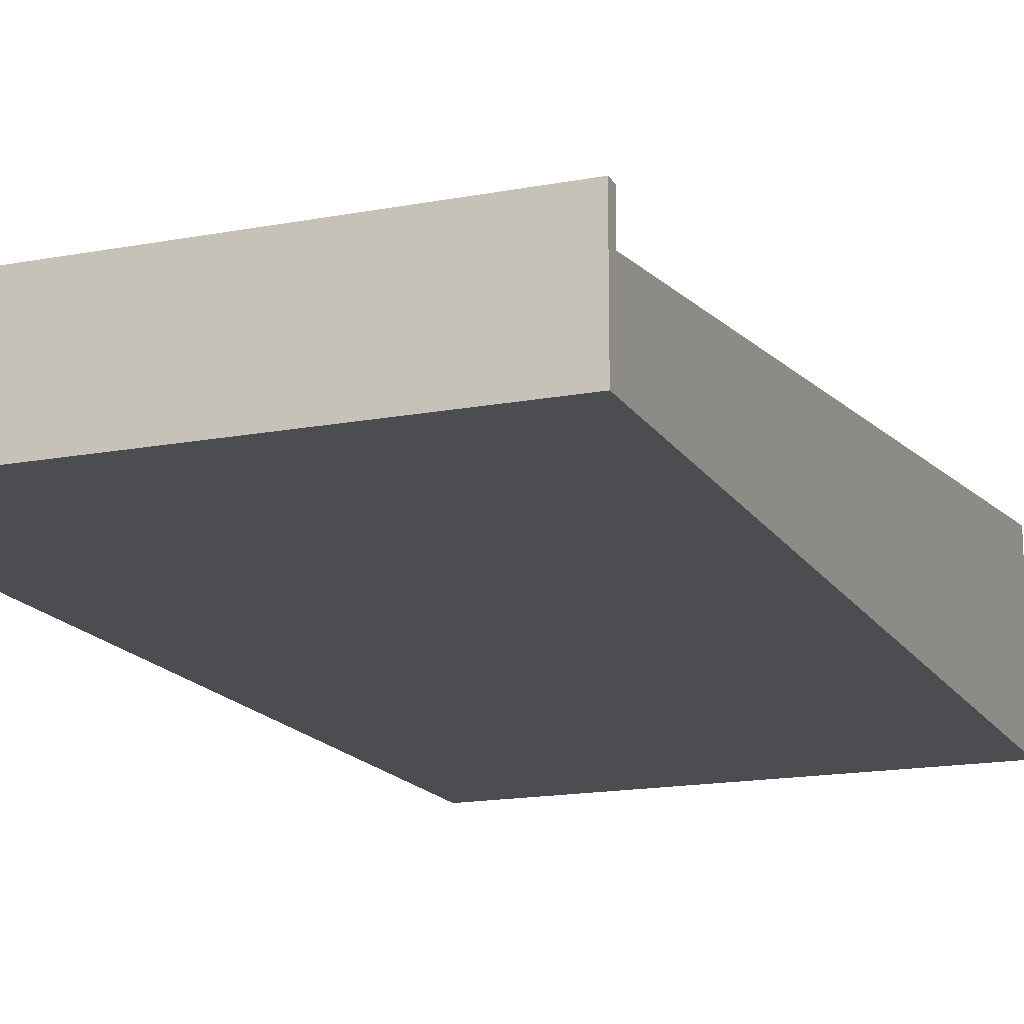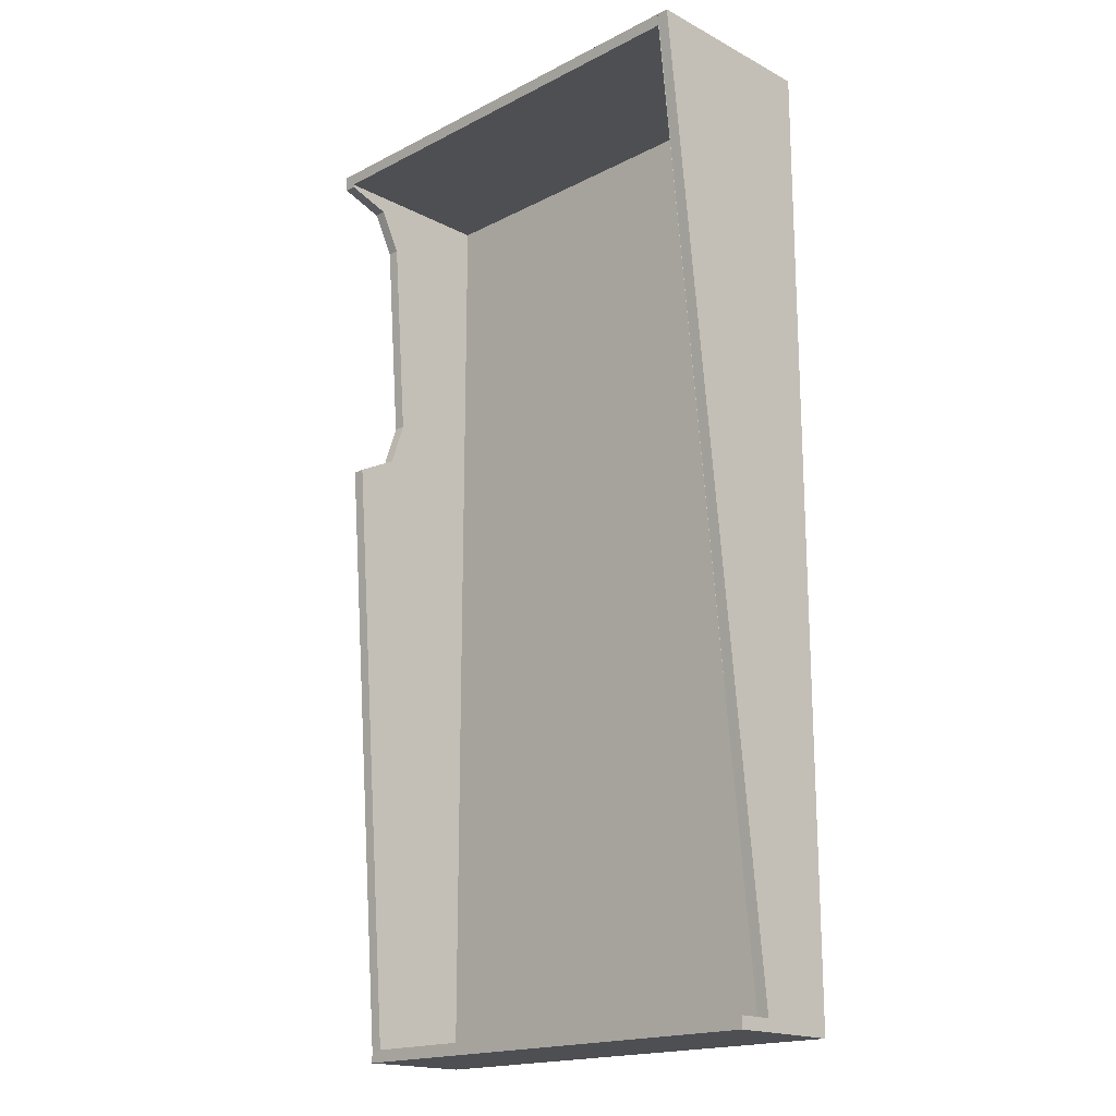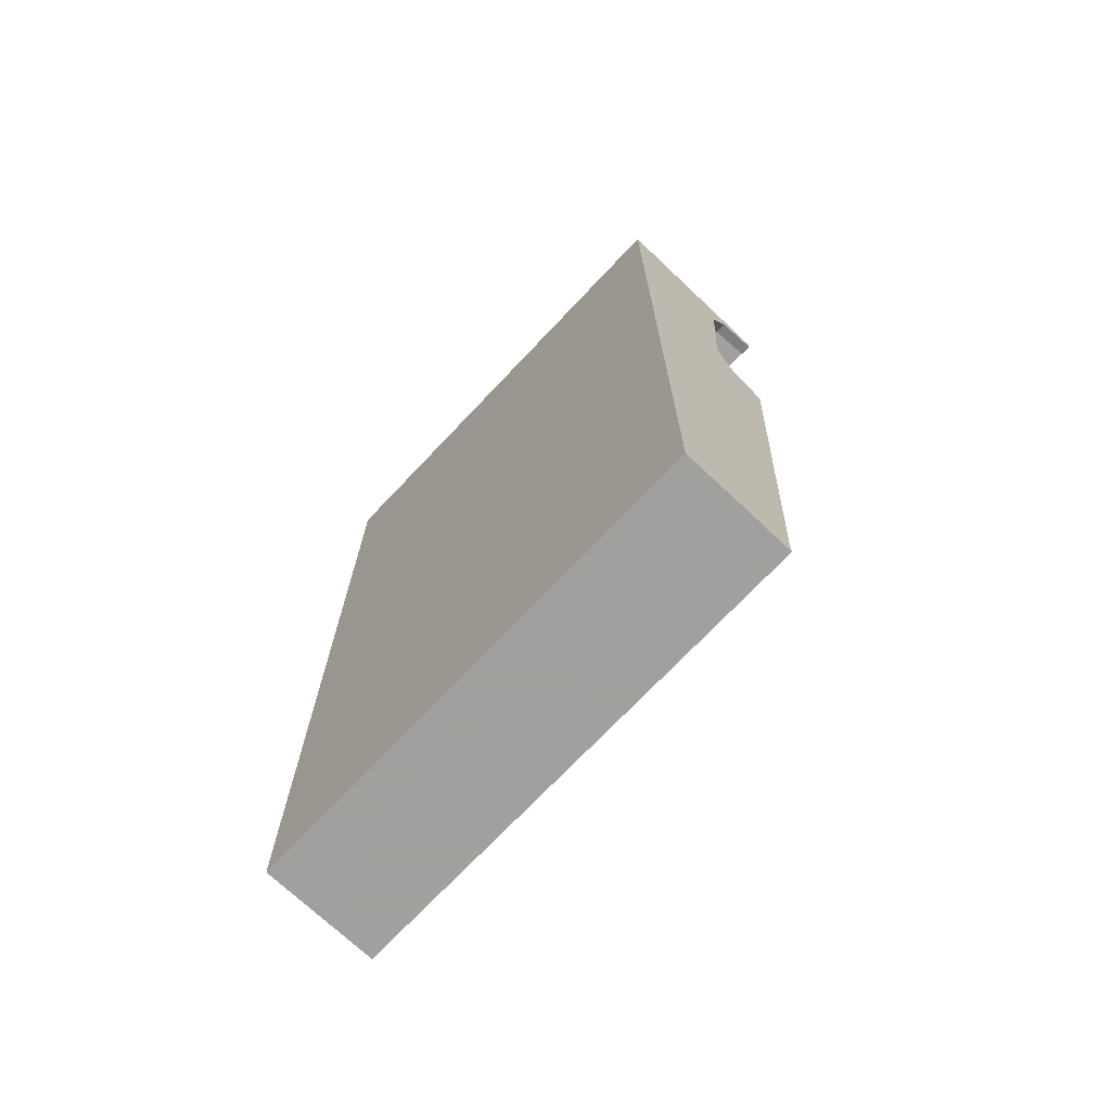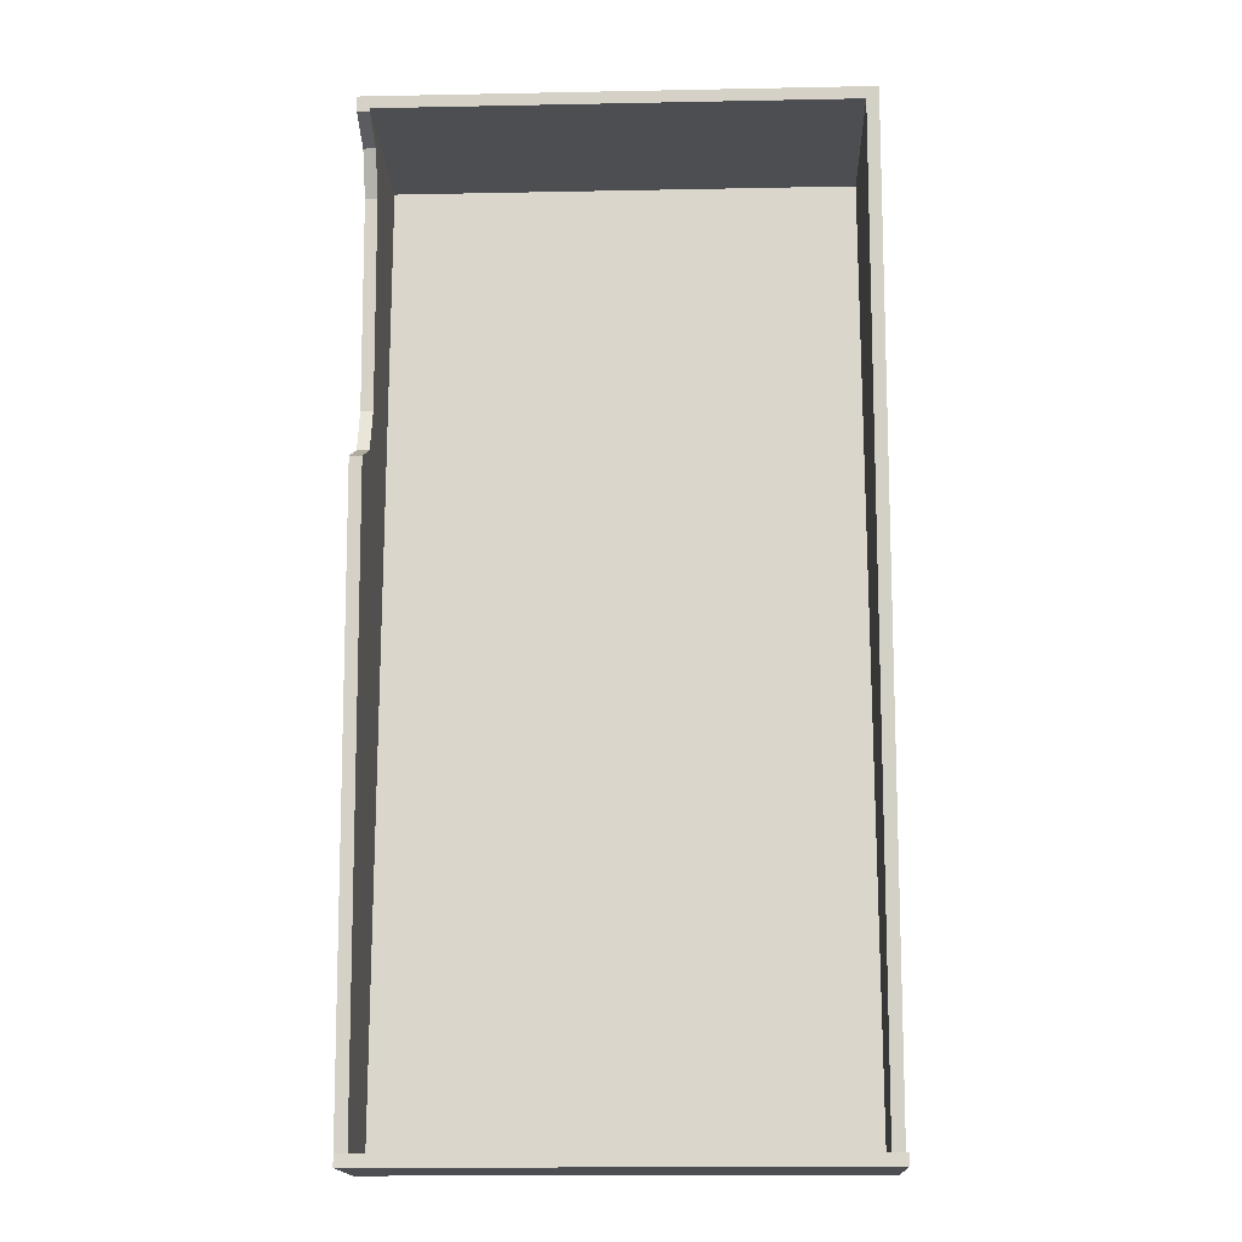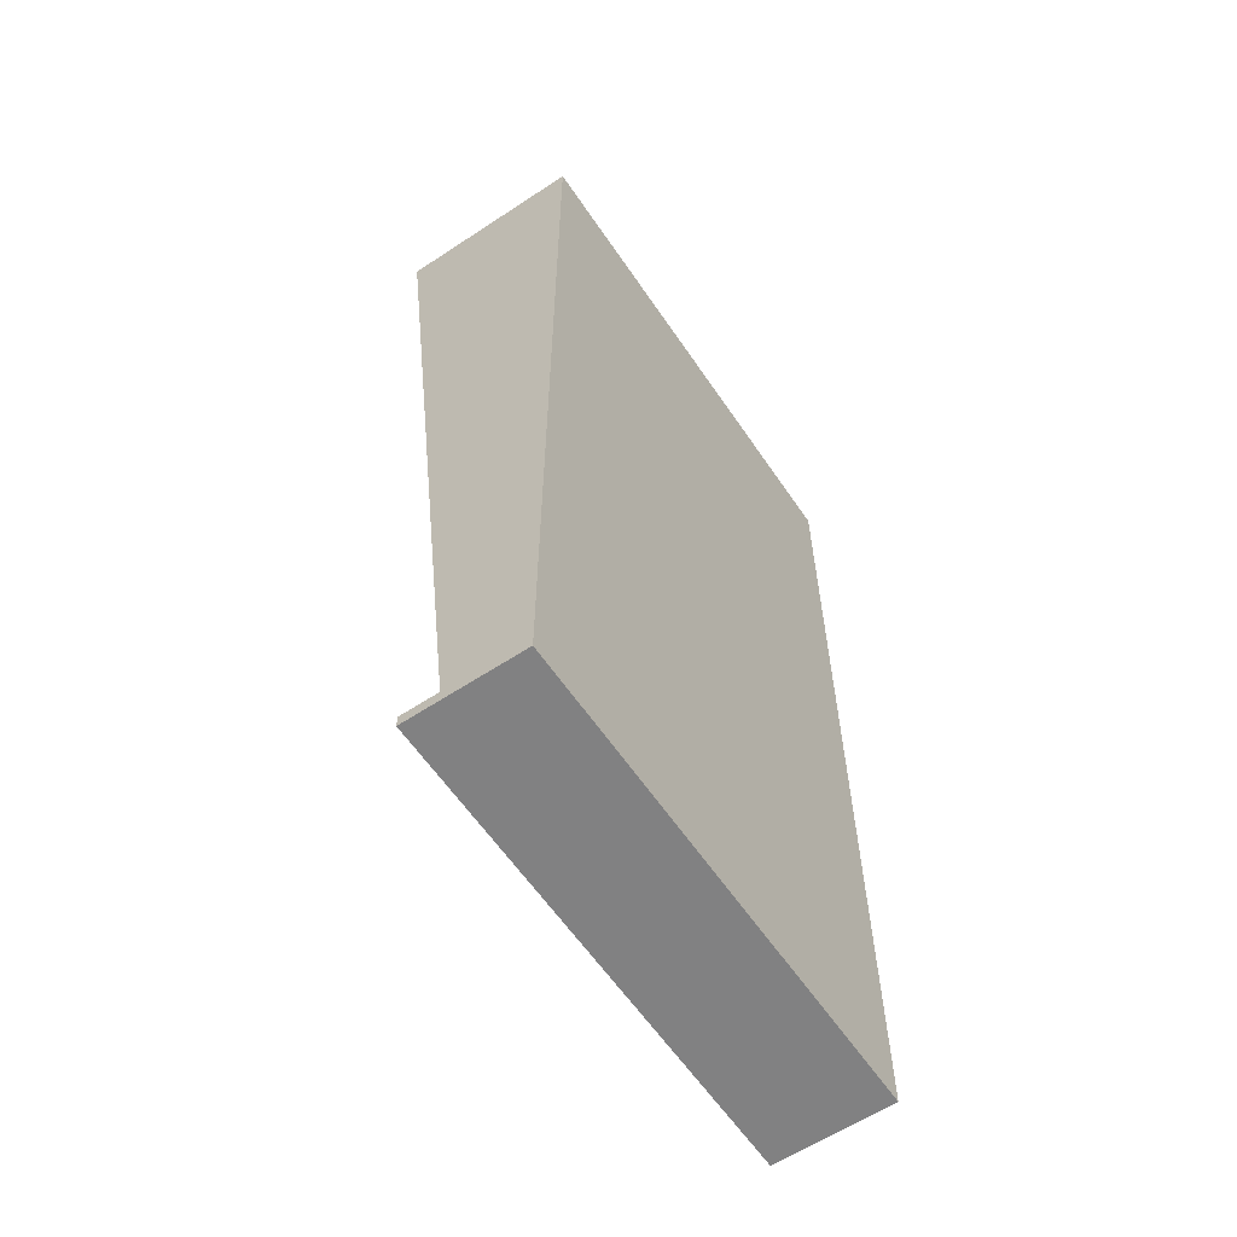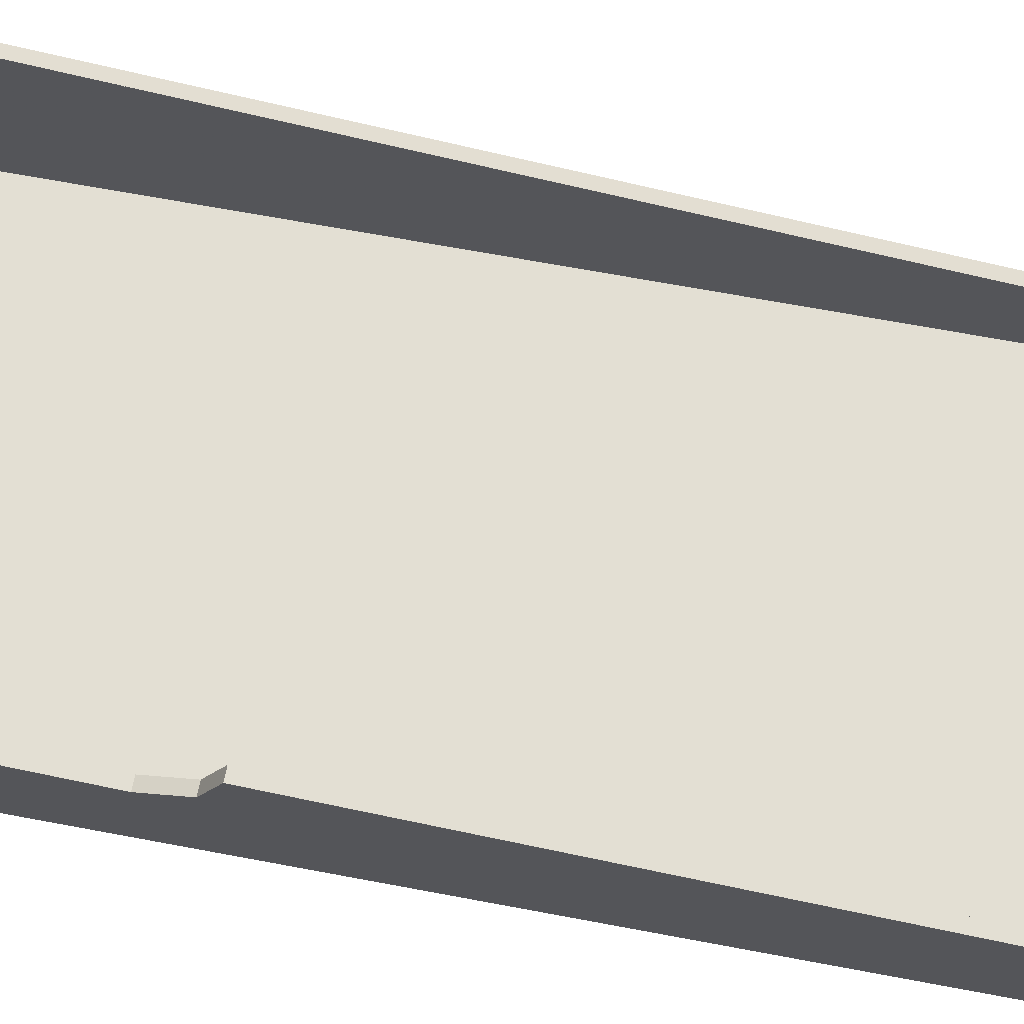
<metadata>
{"format":"obj","ext":"obj","renderer":"f3d","projection":"perspective","resolution":1024,"background":"white","views":[{"elev":-16.2,"azim":-158.6,"up":"+Y"},{"elev":-18.2,"azim":-135.3,"up":"+Z"},{"elev":-71.9,"azim":46.6,"up":"+Z"},{"elev":-16.6,"azim":-177.7,"up":"+Z"},{"elev":-60.5,"azim":-56.0,"up":"+Z"},{"elev":67.1,"azim":100.7,"up":"+Y"}]}
</metadata>
<code>
v 1.9 -0.7199 -2.825
v 1.9 -0.5139 -0.0859
v 1.9 -1.45 -0.1
v 2 -0.7199 -2.825
v 2 -0.561 -2.688
v 2 -0.6819 -2.321
v 2 -0.7199 -2.825
v 2 -0.2153 -2.863
v 2 -0.561 -2.688
v 2 -0.561 -2.688
v 2 -0.6819 -2.321
v 1.9 -0.6819 -2.321
v 1.9 -0.561 -2.688
v 2 -0.2153 -2.863
v 2 -0.561 -2.688
v 1.9 -0.561 -2.688
v 1.9 -0.2153 -2.863
v 2 -0.5139 -0.08591
v 2 -0.3772 -0.2448
v 2 -0.009308 -0.1239
v 2 -0.5139 -0.08591
v 2 -0.5518 -0.5905
v 2 -0.3772 -0.2448
v 2 -0.3772 -0.2448
v 2 -0.009308 -0.1239
v 1.9 -0.009308 -0.1239
v 1.9 -0.3772 -0.2448
v 2 -0.5518 -0.5905
v 2 -0.3772 -0.2448
v 1.9 -0.3772 -0.2448
v 1.9 -0.5518 -0.5905
v 2 -0.7199 -2.825
v 2 -0.6 -7.9
v 2 -1.55 -8
v 2 -1.55 0
v -2 -1.55 -7.9
v -2 -1.55 -8
v -2 -0.6 -8
v -2 -0.6 -7.9
v -1.9 -0.9 -7.9
v -2 -0.9 -7.9
v -2 -0.6 -7.9
v -1.9 -0.6 -7.9
v -2 -1.55 0
v -2 -1.55 -7.9
v -2 -0.9 -7.9
v -2 0 0
v 1.9 -1.45 -7.9
v 1.9 -0.6 -7.9
v 1.9 -0.7199 -2.825
v 1.9 -1.45 -0.1
v 1.9 -0.7199 -2.825
v 1.9 -0.561 -2.688
v 1.9 -0.6819 -2.321
v 1.9 -0.7199 -2.825
v 1.9 -0.2153 -2.863
v 1.9 -0.561 -2.688
v 1.9 -0.5139 -0.08591
v 1.9 -0.3772 -0.2448
v 1.9 -0.009308 -0.1239
v 1.9 -0.5139 -0.08591
v 1.9 -0.5518 -0.5905
v 1.9 -0.3772 -0.2448
v 1.9 -0.7199 -2.825
v 1.9 -0.6 -7.9
v 1.9 -0.2153 -2.863
v -1.9 -0.9 -7.9
v -1.9 -1.45 -7.9
v -1.9 -1.45 -0.1
v -1.9 -0.007497 -0.1
v 2 -0.2153 -2.863
v 2 -0.6 -7.9
v 2 -0.7199 -2.825
v 2 -1.55 -8
v 2 -0.6 -7.9
v 2 -0.6 -8
v 2 -0.5139 -0.0859
v 2 -1.555 0
v 2 0 0
v 2 -0.00931 -0.1238
v 1.9 -0.00931 -0.1238
v 1.9 -0.006914 -0.1
v 1.9 -0.5139 -0.0859
v 2 -1.55 0
v 2 -0.5139 -0.0859
v 2 -0.7199 -2.825
v -1.9 -1.45 -7.9
v 1.9 -1.45 -7.9
v 1.9 -1.45 -0.1
v -1.9 -1.45 -0.1
v 1.9 -0.2153 -2.863
v 1.9 -0.6 -7.9
v 2 -0.6 -7.9
v 2 -0.2153 -2.863
v -1.9 0 0
v -2 0 0
v -2 -0.9 -7.9
v -1.9 -0.9 -7.9
v 2 -0.5518 -0.5905
v 1.9 -0.5518 -0.5905
v 1.9 -0.6819 -2.321
v 2 -0.6819 -2.321
v -1.9 0 0
v -1.9 -0.007497 -0.09972
v 1.9 -0.007497 -0.09972
v 1.9 0 0
v 2 -0.6 -8
v 2 -0.6 -7.9
v -2 -0.6 -7.9
v -2 -0.6 -8
v 1.9 0 0
v 1.9 -0.00931 -0.1238
v 2 -0.00931 -0.1238
v 2 0 0
v -1.9 -0.6 -7.9
v 1.9 -0.6 -7.9
v 1.9 -1.45 -7.9
v -1.9 -1.45 -7.9
v -1.9 -0.006914 -0.1
v -1.9 -1.45 -0.1
v 1.9 -1.45 -0.1
v 1.9 -0.006914 -0.1
v 2 -1.55 0
v -2 -1.55 0
v -2 0 0
v 2 0 0
v -2 -1.55 -8
v 2 -1.55 -8
v 2 -0.6 -8
v -2 -0.6 -8
v 1.07 -1.55 -0.335
v -1.538 -1.55 -0.335
v -2 -1.55 0
v 2 -1.55 0
v -2 -1.55 0
v -1.538 -1.55 -0.335
v -1.538 -1.55 -4.157
v -2 -1.55 -8
v 2 -1.55 -8
v -2 -1.55 -8
v -1.538 -1.55 -4.157
v 1.07 -1.55 -4.157
v 1.07 -1.55 -0.335
v 2 -1.55 0
v 2 -1.55 -8
v 1.07 -1.55 -4.157
v -1.538 -1.55 -0.335
v 1.07 -1.55 -0.335
v 1.07 -1.55 -4.157
v -1.538 -1.55 -4.157
g mesh7679785
f 1 3 2
g mesh7679786
f 4 5 6
f 7 8 9
g mesh7679790
f 10 12 11
f 12 10 13
f 14 16 15
f 16 14 17
g mesh7679792
f 18 19 20
f 21 22 23
g mesh7679796
f 24 26 25
f 26 24 27
f 28 30 29
f 30 28 31
f 32 34 33
f 34 32 35
f 36 38 37
f 38 36 39
f 40 42 41
f 42 40 43
f 44 46 45
f 46 44 47
f 48 50 49
f 50 48 51
g mesh7679798
f 52 54 53
f 55 57 56
g mesh7679800
f 58 60 59
f 61 63 62
f 64 66 65
f 67 69 68
f 69 67 70
f 71 73 72
f 74 76 75
f 77 79 78
f 79 77 80
f 81 83 82
f 84 86 85
f 87 89 88
f 89 87 90
f 91 93 92
f 93 91 94
f 95 97 96
f 97 95 98
f 99 101 100
f 101 99 102
f 103 105 104
f 105 103 106
f 107 109 108
f 109 107 110
f 111 113 112
f 113 111 114
f 115 117 116
f 117 115 118
f 119 121 120
f 121 119 122
f 123 125 124
f 125 123 126
f 127 129 128
f 129 127 130
f 131 133 132
f 133 131 134
f 135 137 136
f 137 135 138
f 139 141 140
f 141 139 142
f 143 145 144
f 145 143 146
f 147 149 148
f 149 147 150

</code>
